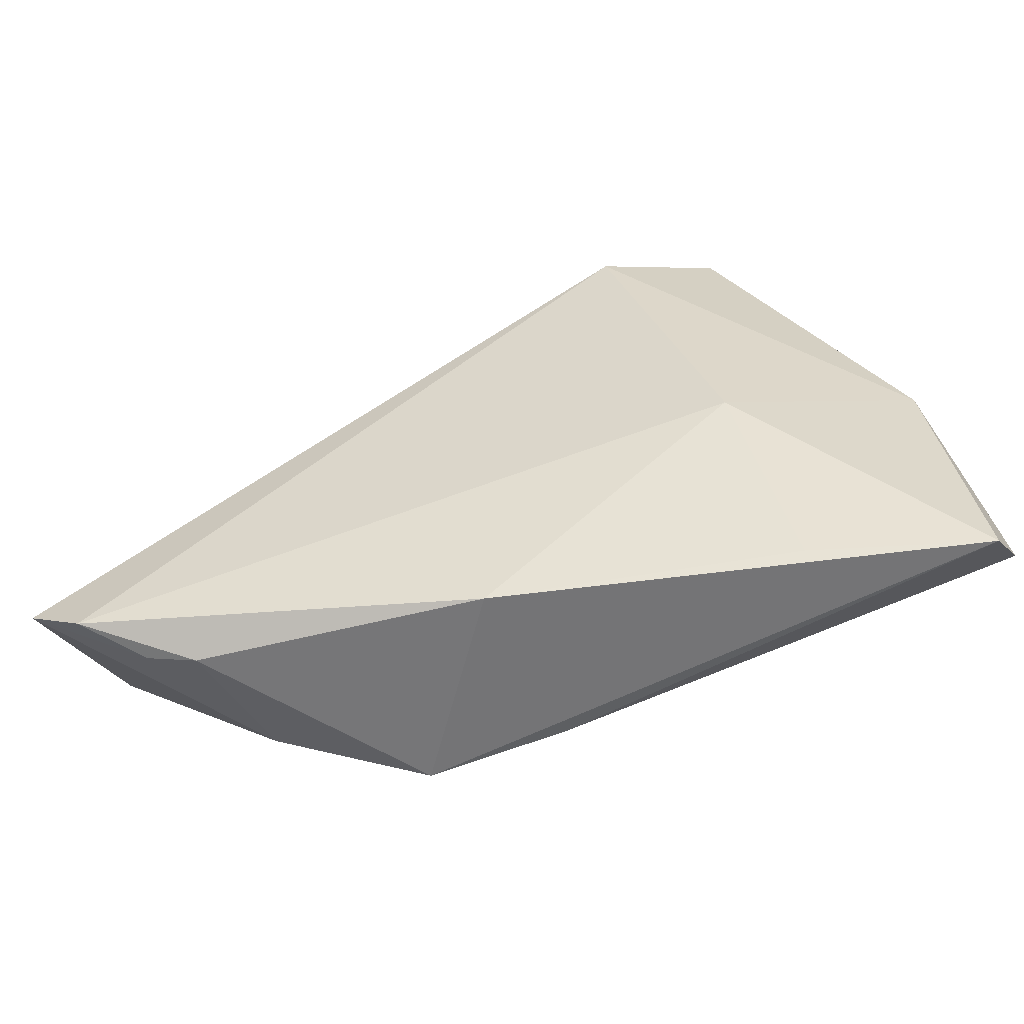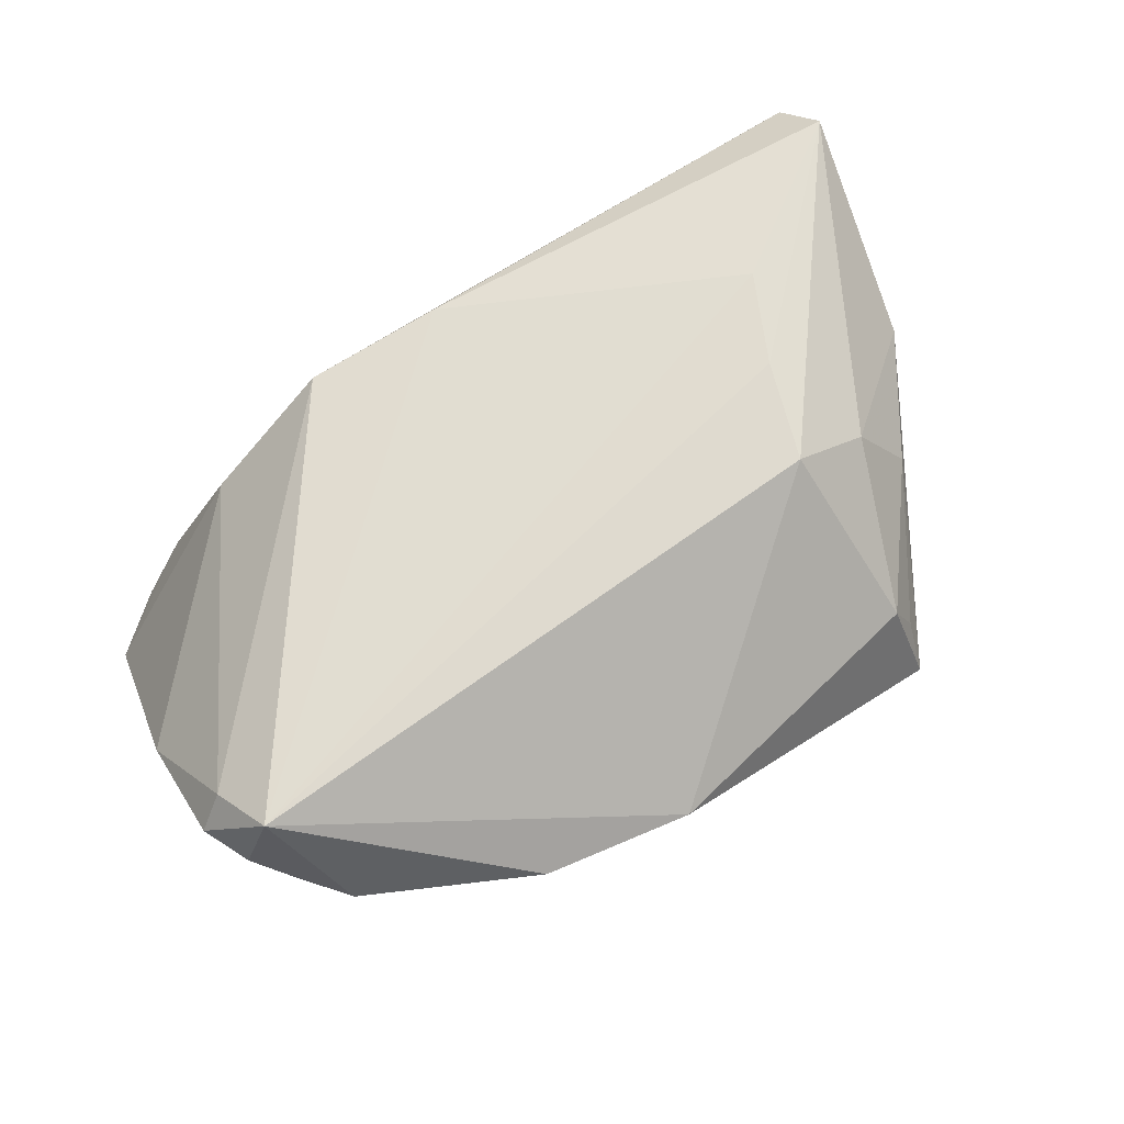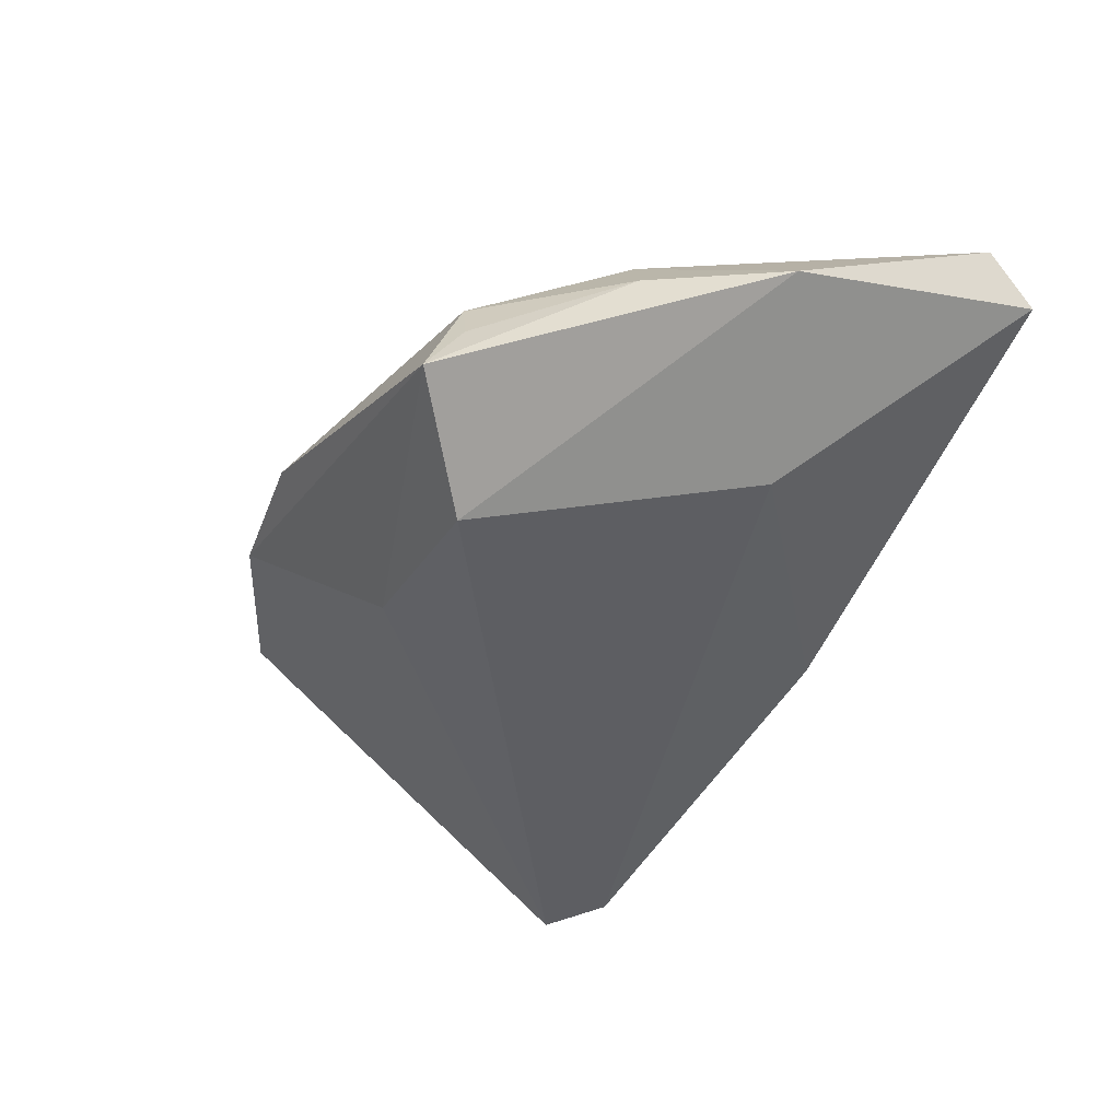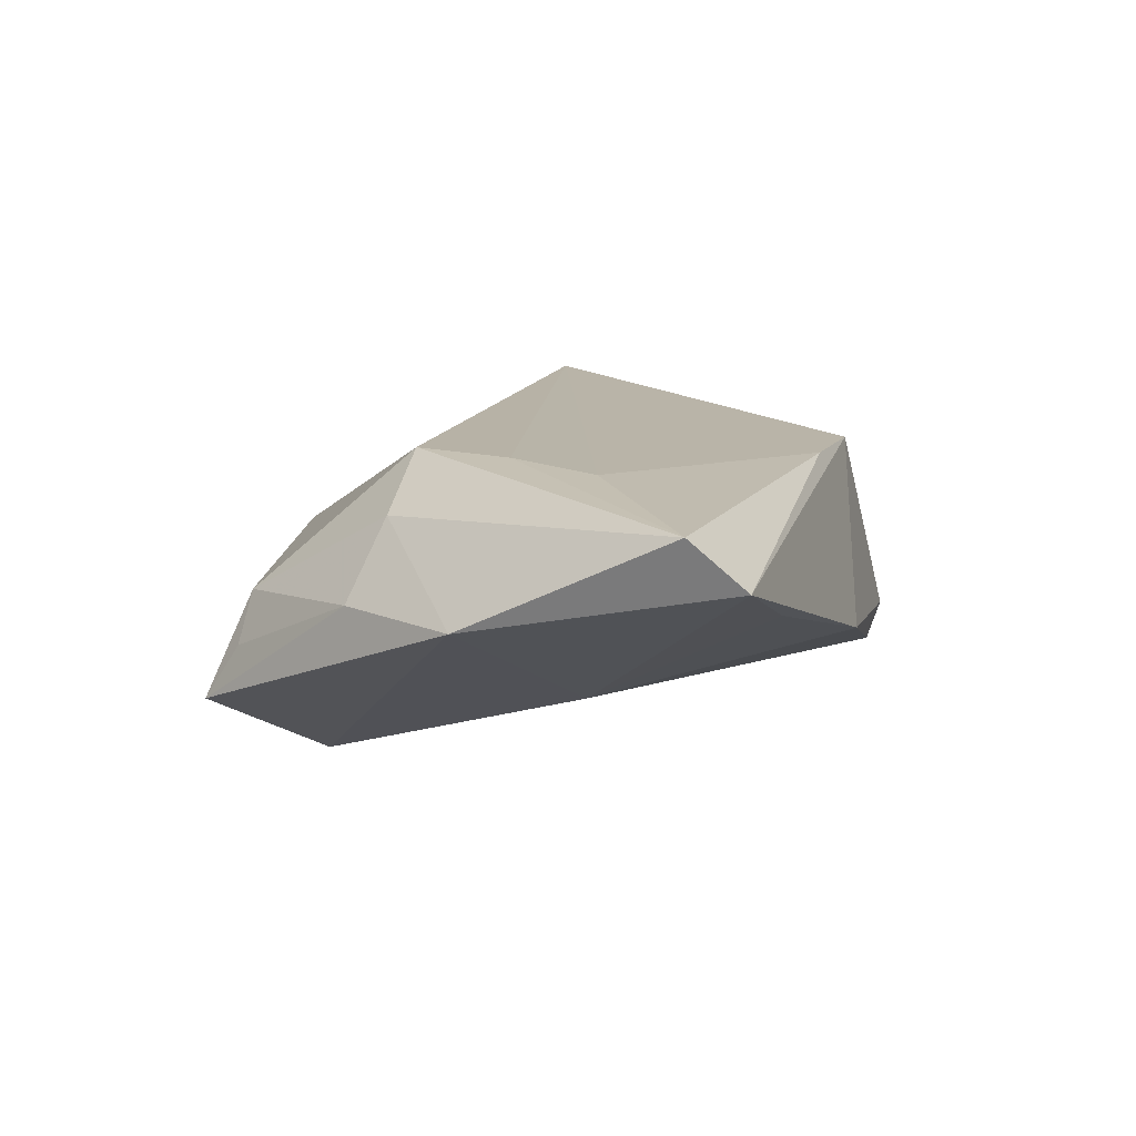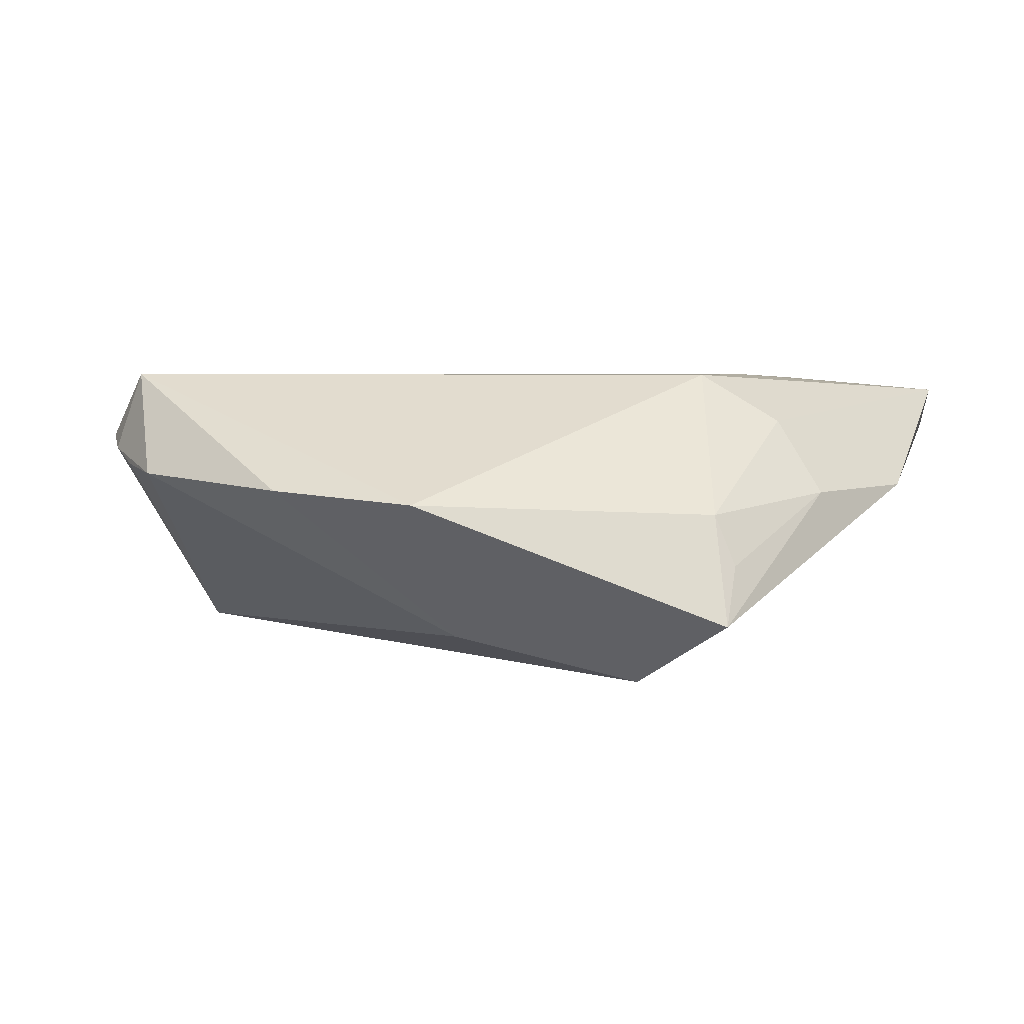
<metadata>
{"format":"obj","ext":"obj","renderer":"f3d","projection":"perspective","resolution":1024,"background":"white","views":[{"elev":-68.2,"azim":-156.5,"up":"+Y"},{"elev":70.7,"azim":150.1,"up":"+Z"},{"elev":-39.8,"azim":-115.4,"up":"+Z"},{"elev":12.5,"azim":-71.5,"up":"+Z"},{"elev":4.6,"azim":-165.7,"up":"+Z"}]}
</metadata>
<code>
v -0.03606 0.03141 0.0005854
v 0.05596 -0.0006652 -0.0004689
v 0.04819 0.01987 0.01816
v -0.03857 0.03703 -0.01297
v -0.03979 -0.01337 0.01764
v -0.04162 0.01124 0.01192
v 0.001427 0.04095 0.001785
v 0.04084 -0.0303 -0.01414
v 0.05199 0.01996 0.007627
v -0.05859 -0.03564 0.009807
v 0.04285 0.02969 0.004614
v -0.03482 -0.001309 0.01816
v -0.0008745 -0.03564 -0.007285
v 0.02082 0.03883 0.003161
v 0.03245 -0.02747 0.003521
v -0.03745 -0.03413 0.002651
v 0.01601 -0.03014 0.01442
v -0.02528 0.0268 -0.02207
v 0.05463 -0.02195 -0.02177
v 0.04735 -0.02818 -0.02094
v -0.0347 -0.01052 -0.009727
v -0.03882 0.03222 -0.005823
v -0.04781 0.01398 0.002497
v 0.03492 -0.03225 -0.01225
v -0.002033 -0.03056 0.01517
v -0.06019 -0.0291 0.01559
v -0.03125 0.01181 0.01816
v -0.0003589 0.02649 -0.01699
v -0.05702 -0.00229 0.002692
v 0.05502 0.01436 0.009189
v 0.05139 0.01228 0.01325
v 0.04819 0.02396 0.00557
f 19 18 28
f 18 4 28
f 27 3 7
f 20 18 19
f 20 21 18
f 20 13 21
f 19 28 11
f 7 4 1
f 1 27 7
f 10 13 17
f 17 13 24
f 13 20 24
f 24 15 17
f 14 11 28
f 14 4 7
f 14 28 4
f 7 3 14
f 3 11 14
f 3 17 31
f 17 15 31
f 31 30 3
f 3 27 12
f 12 5 3
f 12 27 26
f 26 5 12
f 29 23 4
f 29 4 18
f 29 10 26
f 18 21 29
f 21 10 29
f 4 23 22
f 22 1 4
f 23 1 22
f 27 1 6
f 6 1 23
f 26 27 6
f 6 29 26
f 23 29 6
f 21 13 16
f 16 10 21
f 13 10 16
f 26 10 25
f 25 10 17
f 25 5 26
f 25 17 3
f 3 5 25
f 8 24 20
f 15 24 8
f 8 20 19
f 19 15 8
f 9 11 3
f 3 30 9
f 9 30 19
f 19 30 2
f 30 31 2
f 2 15 19
f 2 31 15
f 19 11 32
f 32 9 19
f 11 9 32

</code>
